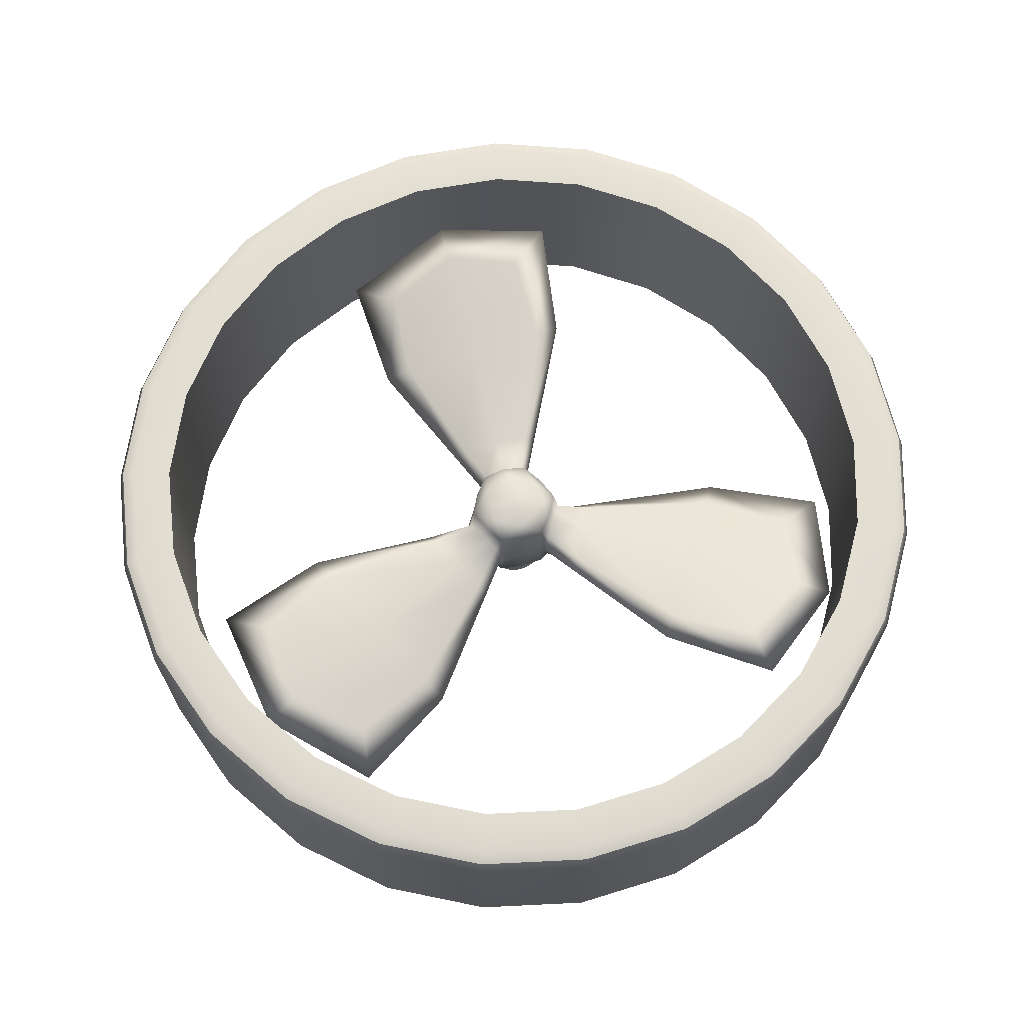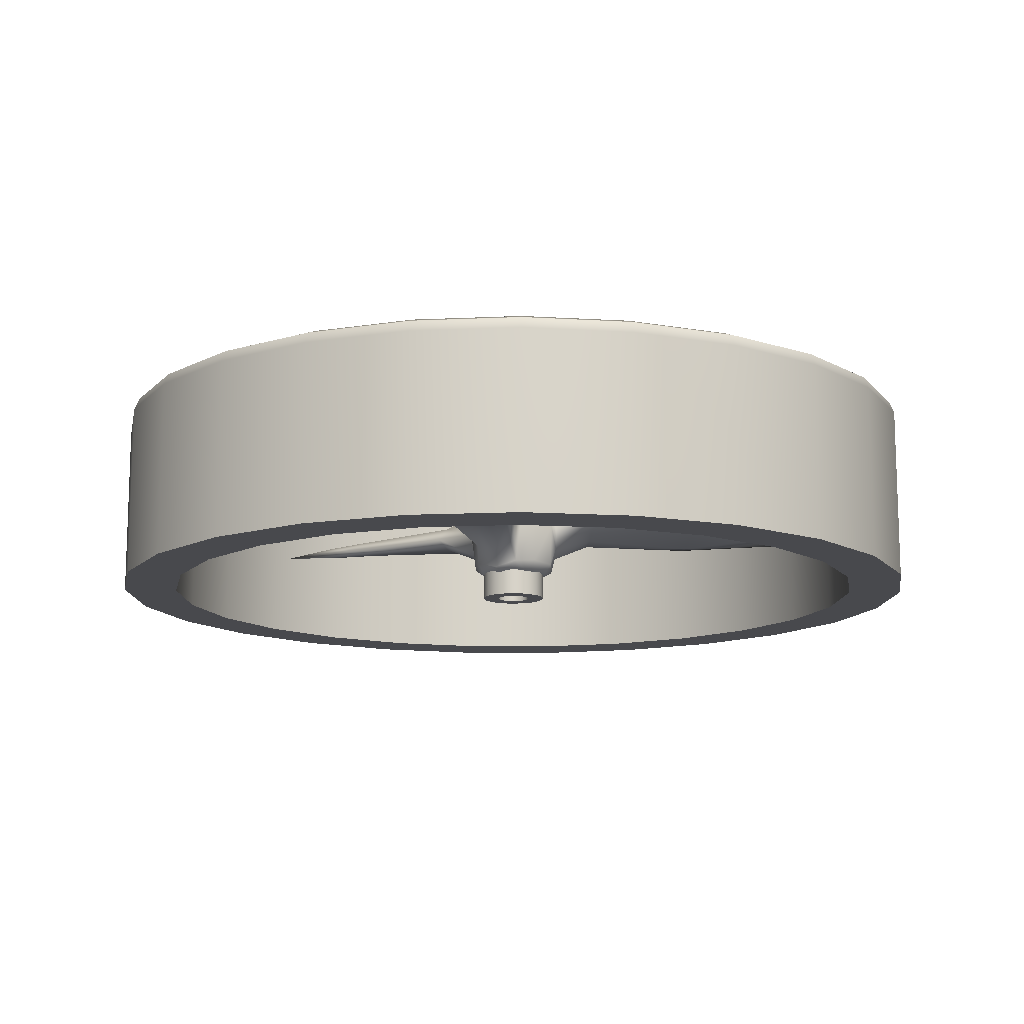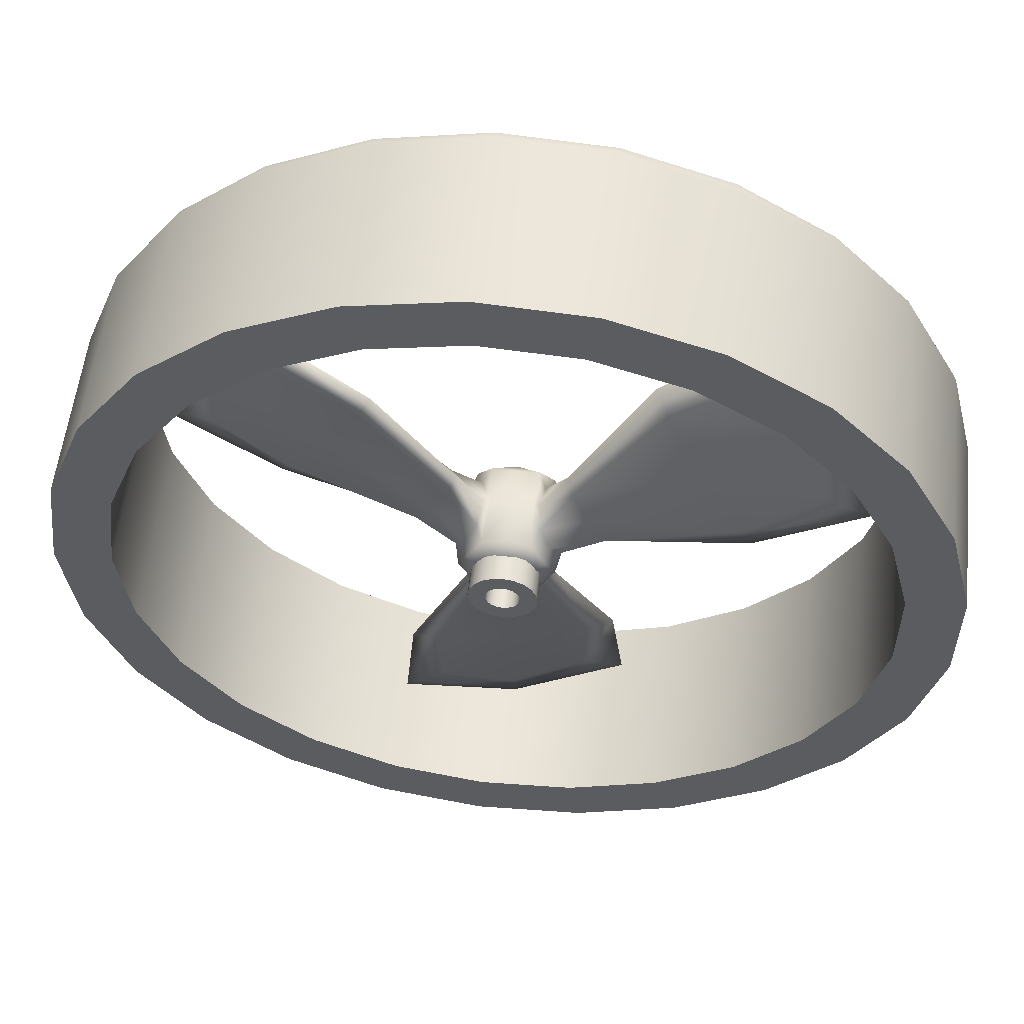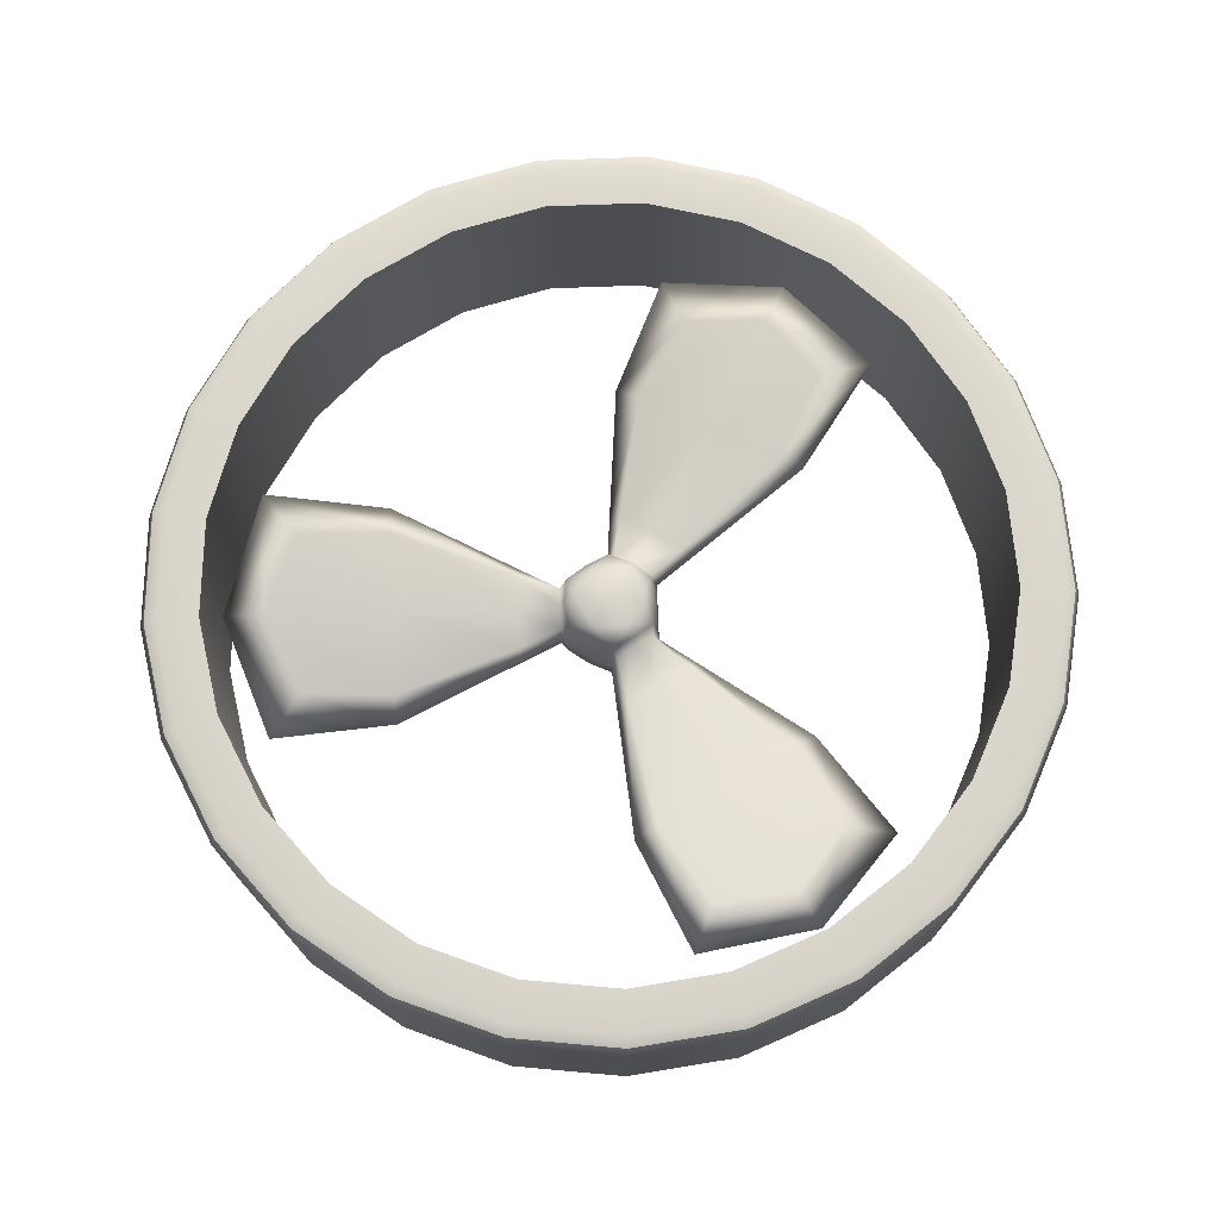
<metadata>
{"format":"obj","ext":"obj","renderer":"f3d","projection":"perspective","resolution":1024,"background":"white","views":[{"elev":67.8,"azim":166.4,"up":"+Z"},{"elev":-12.5,"azim":146.6,"up":"+Z"},{"elev":55.4,"azim":-173.8,"up":"+Y"},{"elev":73.8,"azim":87.9,"up":"+Z"}]}
</metadata>
<code>
g default
v 6.959 8.526 0.5619
v 6.741 10.26 0.5619
v 6.098 11.88 0.5619
v 5.073 13.29 0.5619
v 3.729 14.4 0.5619
v 2.151 15.14 0.5619
v 0.437 15.47 0.5619
v -1.304 15.36 0.5619
v -2.963 14.82 0.5619
v -4.436 13.89 0.5619
v -5.63 12.62 0.5619
v -6.47 11.09 0.5619
v -6.904 9.398 0.5619
v -6.904 7.654 0.5619
v -6.47 5.964 0.5619
v -5.63 4.435 0.5619
v -4.436 3.164 0.5619
v -2.963 2.229 0.5619
v -1.304 1.69 0.5619
v 0.437 1.58 0.5619
v 2.151 1.907 0.5619
v 3.729 2.65 0.5619
v 5.073 3.762 0.5619
v 6.098 5.173 0.5619
v 6.741 6.795 0.5619
v 6.959 8.526 4.175
v 6.741 10.26 4.175
v 6.098 11.88 4.175
v 5.073 13.29 4.175
v 3.729 14.4 4.175
v 2.151 15.14 4.175
v 0.437 15.47 4.175
v -1.304 15.36 4.175
v -2.963 14.82 4.175
v -4.436 13.89 4.175
v -5.63 12.62 4.175
v -6.47 11.09 4.175
v -6.904 9.398 4.175
v -6.904 7.654 4.175
v -6.47 5.964 4.175
v -5.63 4.435 4.175
v -4.436 3.164 4.175
v -2.963 2.229 4.175
v -1.304 1.69 4.175
v 0.437 1.58 4.175
v 2.151 1.907 4.175
v 3.729 2.65 4.175
v 5.073 3.762 4.175
v 6.098 5.173 4.175
v 6.741 6.795 4.175
v 8 8.526 0.5619
v 7.749 10.52 0.5619
v 7.01 12.38 0.5619
v 5.832 14 0.5619
v 4.287 15.28 0.5619
v 2.472 16.13 0.5619
v 0.5023 16.51 0.5619
v -1.499 16.38 0.5619
v -3.406 15.76 0.5619
v -5.099 14.69 0.5619
v -6.472 13.23 0.5619
v -7.438 11.47 0.5619
v -7.937 9.528 0.5619
v -7.937 7.523 0.5619
v -7.438 5.581 0.5619
v -6.472 3.823 0.5619
v -5.099 2.362 0.5619
v -3.406 1.287 0.5619
v -1.499 0.6674 0.5619
v 0.5023 0.5415 0.5619
v 2.472 0.9173 0.5619
v 4.287 1.771 0.5619
v 5.832 3.049 0.5619
v 7.01 4.672 0.5619
v 7.749 6.536 0.5619
v 7.688 8.526 4.175
v 7.909 8.526 4.084
v 8 8.526 3.865
v 7.446 10.44 4.175
v 7.66 10.49 4.084
v 7.749 10.52 3.865
v 6.737 12.23 4.175
v 6.93 12.34 4.084
v 7.01 12.38 3.865
v 5.604 13.79 4.175
v 5.765 13.94 4.084
v 5.832 14 3.865
v 4.119 15.02 4.175
v 4.238 15.2 4.084
v 4.287 15.28 3.865
v 2.376 15.84 4.175
v 2.444 16.05 4.084
v 2.472 16.13 3.865
v 0.4827 16.2 4.175
v 0.4966 16.42 4.084
v 0.5023 16.51 3.865
v -1.441 16.08 4.175
v -1.482 16.29 4.084
v -1.499 16.38 3.865
v -3.273 15.48 4.175
v -3.367 15.68 4.084
v -3.406 15.76 3.865
v -4.9 14.45 4.175
v -5.041 14.62 4.084
v -5.099 14.69 3.865
v -6.22 13.04 4.175
v -6.398 13.17 4.084
v -6.472 13.23 3.865
v -7.148 11.36 4.175
v -7.353 11.44 4.084
v -7.438 11.47 3.865
v -7.627 9.489 4.175
v -7.846 9.517 4.084
v -7.937 9.528 3.865
v -7.627 7.562 4.175
v -7.846 7.535 4.084
v -7.937 7.523 3.865
v -7.148 5.696 4.175
v -7.353 5.614 4.084
v -7.438 5.581 3.865
v -6.22 4.007 4.175
v -6.398 3.877 4.084
v -6.472 3.823 3.865
v -4.9 2.602 4.175
v -5.041 2.432 4.084
v -5.099 2.362 3.865
v -3.273 1.57 4.175
v -3.367 1.37 4.084
v -3.406 1.287 3.865
v -1.441 0.9741 4.175
v -1.482 0.7573 4.084
v -1.499 0.6674 3.865
v 0.4827 0.8531 4.175
v 0.4966 0.6328 4.084
v 0.5023 0.5415 3.865
v 2.376 1.214 4.175
v 2.444 1.004 4.084
v 2.472 0.9173 3.865
v 4.119 2.035 4.175
v 4.238 1.848 4.084
v 4.287 1.771 3.865
v 5.604 3.263 4.175
v 5.765 3.112 4.084
v 5.832 3.049 3.865
v 6.737 4.822 4.175
v 6.93 4.716 4.084
v 7.01 4.672 3.865
v 7.446 6.614 4.175
v 7.66 6.559 4.084
v 7.749 6.536 3.865
v 0.3087 8.526 0.4927
v 0.2936 8.621 0.4927
v 0.2498 8.707 0.4927
v 0.1815 8.775 0.4927
v 0.0954 8.819 0.4927
v -0 8.834 0.4927
v -0.0954 8.819 0.4927
v -0.1815 8.775 0.4927
v -0.2498 8.707 0.4927
v -0.2936 8.621 0.4927
v -0.3087 8.526 0.4927
v -0.2936 8.43 0.4927
v -0.2498 8.344 0.4927
v -0.1815 8.276 0.4927
v -0.0954 8.232 0.4927
v 0 8.217 0.4927
v 0.0954 8.232 0.4927
v 0.1815 8.276 0.4927
v 0.2498 8.344 0.4927
v 0.2936 8.43 0.4927
v 0.3087 8.526 1.28
v 0.2936 8.621 1.28
v 0.2498 8.707 1.28
v 0.1815 8.775 1.28
v 0.0954 8.819 1.28
v -0 8.834 1.28
v -0.0954 8.819 1.28
v -0.1815 8.775 1.28
v -0.2498 8.707 1.28
v -0.2936 8.621 1.28
v -0.3087 8.526 1.28
v -0.2936 8.43 1.28
v -0.2498 8.344 1.28
v -0.1815 8.276 1.28
v -0.0954 8.232 1.28
v 0 8.217 1.28
v 0.0954 8.232 1.28
v 0.1815 8.276 1.28
v 0.2498 8.344 1.28
v 0.2936 8.43 1.28
v 0.6174 8.526 1.28
v 0.5872 8.717 1.28
v 0.4995 8.889 1.28
v 0.3629 9.025 1.28
v 0.1908 9.113 1.28
v -0 9.143 1.28
v -0.1908 9.113 1.28
v -0.3629 9.025 1.28
v -0.4995 8.889 1.28
v -0.5872 8.717 1.28
v -0.6174 8.526 1.28
v -0.5872 8.335 1.28
v -0.4995 8.163 1.28
v -0.3629 8.026 1.28
v -0.1908 7.939 1.28
v 0 7.908 1.28
v 0.1908 7.939 1.28
v 0.3629 8.026 1.28
v 0.4995 8.163 1.28
v 0.5872 8.335 1.28
v 0.6174 8.526 0.4927
v 0.5872 8.717 0.4927
v 0.4995 8.889 0.4927
v 0.3629 9.025 0.4927
v 0.1908 9.113 0.4927
v -0 9.143 0.4927
v -0.1908 9.113 0.4927
v -0.3629 9.025 0.4927
v -0.4995 8.889 0.4927
v -0.5872 8.717 0.4927
v -0.6174 8.526 0.4927
v -0.5872 8.335 0.4927
v -0.4995 8.163 0.4927
v -0.3629 8.026 0.4927
v -0.1908 7.939 0.4927
v 0 7.908 0.4927
v 0.1908 7.939 0.4927
v 0.3629 8.026 0.4927
v 0.4995 8.163 0.4927
v 0.5872 8.335 0.4927
v 0.43 9.271 1.137
v -0.43 9.271 1.137
v -0.86 8.526 1.137
v -0.43 7.781 1.137
v 0.43 7.781 1.137
v 0.86 8.526 1.137
v 0.43 9.271 2.721
v -0.43 9.271 2.721
v -0.86 8.526 2.721
v -0.43 7.781 2.721
v 0.43 7.781 2.721
v 0.86 8.526 2.721
v 0 8.526 0.9291
v 0 8.526 2.929
v -1.071 9.877 1.865
v -1.706 8.778 1.73
v -1.706 8.778 2.173
v -1.071 9.877 2.308
v -0.6344 6.922 1.865
v 0.6344 6.922 1.73
v 0.6344 6.922 2.173
v -0.6344 6.922 2.308
v 1.706 8.778 1.865
v 1.071 9.877 1.73
v 1.071 9.877 2.173
v 1.706 8.778 2.308
v -4.047 12.43 2.659
v -5.401 10.08 2.1
v -5.401 10.08 2.317
v -4.047 12.43 2.876
v -1.354 3.071 2.659
v 1.354 3.071 2.1
v 1.354 3.071 2.317
v -1.354 3.071 2.876
v 5.401 10.08 2.659
v 4.047 12.43 2.1
v 4.047 12.43 2.317
v 5.401 10.08 2.876
v -0.5 8.526 2.929
v -0.25 8.093 2.929
v -0 7.732 2.828
v 0.25 8.093 2.929
v 0.5 8.526 2.929
v 0.6875 8.923 2.828
v -0.9375 8.634 1.481
v -1.389 9.327 1.723
v -0.5625 9.284 1.481
v -0.9375 8.634 2.377
v -1.812 8.595 1.929
v -0.5625 9.284 2.377
v -1.389 9.327 2.314
v -0.9657 10.06 2.109
v 0.375 7.66 1.481
v -0 6.922 1.723
v -0.375 7.66 1.481
v 0.375 7.66 2.377
v 0.8459 6.922 1.929
v -0.375 7.66 2.377
v -0 6.922 2.314
v -0.8459 6.922 2.109
v 0.5625 9.284 1.481
v 1.389 9.327 1.723
v 0.9375 8.634 1.481
v 0.5625 9.284 2.377
v 0.9657 10.06 1.929
v 0.9375 8.634 2.377
v 1.389 9.327 2.314
v 1.812 8.595 2.109
v -4.011 9.21 1.873
v -2.598 11.66 2.412
v -4.011 9.21 2.165
v -2.598 11.66 2.704
v 1.413 4.71 1.873
v -1.413 4.71 2.412
v 1.413 4.71 2.165
v -1.413 4.71 2.704
v 2.598 11.66 1.873
v 4.011 9.21 2.412
v 2.598 11.66 2.165
v 4.011 9.21 2.704
v 0 9.32 1.179
v -0.375 9.392 1.929
v 0 9.32 2.679
v 0.375 9.392 1.929
v -5.221 11.54 2.412
v -6.273 9.717 2.109
v -5.221 11.54 2.704
v -4.169 13.36 3.007
v -0.6875 8.129 1.179
v -0.5625 7.768 1.929
v -0.6875 8.129 2.679
v -0.9375 8.417 1.929
v -0 2.497 2.412
v 2.105 2.497 2.109
v -0 2.497 2.704
v -2.105 2.497 3.007
v 0.6875 8.129 1.179
v 0.9375 8.417 1.929
v 0.6875 8.129 2.679
v 0.5625 7.768 1.929
v 5.221 11.54 2.412
v 4.169 13.36 2.109
v 5.221 11.54 2.704
v 6.273 9.717 3.007
v 0.25 8.959 0.9291
v -0.25 8.959 0.9291
v -0.6875 8.923 1.03
v -0.5 8.526 0.9291
v -0.25 8.093 0.9291
v -0 7.732 1.03
v 0.25 8.093 0.9291
v 0.5 8.526 0.9291
v 0.6875 8.923 1.03
v -0.25 8.959 2.929
v 0.25 8.959 2.929
v -0.6875 8.923 2.828
v 0 9.392 1.929
v -5.86 11.91 2.648
v -0.75 8.093 1.929
v -0 1.76 2.648
v 0.75 8.093 1.929
v 5.86 11.91 2.648
v 0 9.103 0.9291
v -0.5 8.814 0.9291
v -0.5 8.237 0.9291
v -0 7.948 0.9291
v 0.5 8.237 0.9291
v 0.5 8.814 0.9291
v 0 9.103 2.929
v -0.5 8.814 2.929
v -0.5 8.237 2.929
v -0 7.948 2.929
v 0.5 8.237 2.929
v 0.5 8.814 2.929
v -0.75 8.959 1.332
v -1 8.526 1.929
v -0.75 8.959 2.526
v -0.5 9.392 1.929
v -0 7.66 1.332
v 0.5 7.66 1.929
v -0 7.66 2.526
v -0.5 7.66 1.929
v 0.75 8.959 1.332
v 0.5 9.392 1.929
v 0.75 8.959 2.526
v 1 8.526 1.929
v -3.305 10.43 2.094
v -4.247 8.802 1.929
v -3.305 10.43 2.483
v -2.363 12.07 2.648
v -0 4.71 2.094
v 1.884 4.71 1.929
v -0 4.71 2.483
v -1.884 4.71 2.648
v 3.305 10.43 2.094
v 2.363 12.07 1.929
v 3.305 10.43 2.483
v 4.247 8.802 2.648
g outter
f 2 1 26 27
f 3 2 27 28
f 4 3 28 29
f 5 4 29 30
f 6 5 30 31
f 7 6 31 32
f 8 7 32 33
f 9 8 33 34
f 10 9 34 35
f 11 10 35 36
f 12 11 36 37
f 13 12 37 38
f 14 13 38 39
f 15 14 39 40
f 16 15 40 41
f 17 16 41 42
f 18 17 42 43
f 19 18 43 44
f 20 19 44 45
f 21 20 45 46
f 22 21 46 47
f 23 22 47 48
f 24 23 48 49
f 25 24 49 50
f 1 25 50 26
f 52 51 1 2
f 53 52 2 3
f 54 53 3 4
f 55 54 4 5
f 56 55 5 6
f 57 56 6 7
f 58 57 7 8
f 59 58 8 9
f 60 59 9 10
f 61 60 10 11
f 62 61 11 12
f 63 62 12 13
f 64 63 13 14
f 65 64 14 15
f 66 65 15 16
f 67 66 16 17
f 68 67 17 18
f 69 68 18 19
f 70 69 19 20
f 71 70 20 21
f 72 71 21 22
f 73 72 22 23
f 74 73 23 24
f 75 74 24 25
f 51 75 25 1
f 27 26 76 79
f 28 27 79 82
f 29 28 82 85
f 30 29 85 88
f 31 30 88 91
f 32 31 91 94
f 33 32 94 97
f 34 33 97 100
f 35 34 100 103
f 36 35 103 106
f 37 36 106 109
f 38 37 109 112
f 39 38 112 115
f 40 39 115 118
f 41 40 118 121
f 42 41 121 124
f 43 42 124 127
f 44 43 127 130
f 45 44 130 133
f 46 45 133 136
f 47 46 136 139
f 48 47 139 142
f 49 48 142 145
f 50 49 145 148
f 26 50 148 76
f 81 78 51 52
f 84 81 52 53
f 87 84 53 54
f 90 87 54 55
f 93 90 55 56
f 96 93 56 57
f 99 96 57 58
f 102 99 58 59
f 105 102 59 60
f 108 105 60 61
f 111 108 61 62
f 114 111 62 63
f 117 114 63 64
f 120 117 64 65
f 123 120 65 66
f 126 123 66 67
f 129 126 67 68
f 132 129 68 69
f 135 132 69 70
f 138 135 70 71
f 141 138 71 72
f 144 141 72 73
f 147 144 73 74
f 150 147 74 75
f 78 150 75 51
f 76 77 80 79
f 77 78 81 80
f 79 80 83 82
f 80 81 84 83
f 82 83 86 85
f 83 84 87 86
f 85 86 89 88
f 86 87 90 89
f 88 89 92 91
f 89 90 93 92
f 91 92 95 94
f 92 93 96 95
f 94 95 98 97
f 95 96 99 98
f 97 98 101 100
f 98 99 102 101
f 100 101 104 103
f 101 102 105 104
f 103 104 107 106
f 104 105 108 107
f 106 107 110 109
f 107 108 111 110
f 109 110 113 112
f 110 111 114 113
f 112 113 116 115
f 113 114 117 116
f 115 116 119 118
f 116 117 120 119
f 118 119 122 121
f 119 120 123 122
f 121 122 125 124
f 122 123 126 125
f 124 125 128 127
f 125 126 129 128
f 127 128 131 130
f 128 129 132 131
f 130 131 134 133
f 131 132 135 134
f 133 134 137 136
f 134 135 138 137
f 136 137 140 139
f 137 138 141 140
f 139 140 143 142
f 140 141 144 143
f 142 143 146 145
f 143 144 147 146
f 145 146 149 148
f 146 147 150 149
f 78 77 149 150
f 77 76 148 149
f 152 151 171 172
f 153 152 172 173
f 154 153 173 174
f 155 154 174 175
f 156 155 175 176
f 157 156 176 177
f 158 157 177 178
f 159 158 178 179
f 160 159 179 180
f 161 160 180 181
f 162 161 181 182
f 163 162 182 183
f 164 163 183 184
f 165 164 184 185
f 166 165 185 186
f 167 166 186 187
f 168 167 187 188
f 169 168 188 189
f 170 169 189 190
f 151 170 190 171
f 172 171 191 192
f 173 172 192 193
f 174 173 193 194
f 175 174 194 195
f 176 175 195 196
f 177 176 196 197
f 178 177 197 198
f 179 178 198 199
f 180 179 199 200
f 181 180 200 201
f 182 181 201 202
f 183 182 202 203
f 184 183 203 204
f 185 184 204 205
f 186 185 205 206
f 187 186 206 207
f 188 187 207 208
f 189 188 208 209
f 190 189 209 210
f 171 190 210 191
f 192 191 211 212
f 193 192 212 213
f 194 193 213 214
f 195 194 214 215
f 196 195 215 216
f 197 196 216 217
f 198 197 217 218
f 199 198 218 219
f 200 199 219 220
f 201 200 220 221
f 202 201 221 222
f 203 202 222 223
f 204 203 223 224
f 205 204 224 225
f 206 205 225 226
f 207 206 226 227
f 208 207 227 228
f 209 208 228 229
f 210 209 229 230
f 191 210 230 211
f 212 211 151 152
f 213 212 152 153
f 214 213 153 154
f 215 214 154 155
f 216 215 155 156
f 217 216 156 157
f 218 217 157 158
f 219 218 158 159
f 220 219 159 160
f 221 220 160 161
f 222 221 161 162
f 223 222 162 163
f 224 223 163 164
f 225 224 164 165
f 226 225 165 166
f 227 226 166 167
f 228 227 167 168
f 229 228 168 169
f 230 229 169 170
f 211 230 170 151
f 231 311 347 314
f 311 232 312 347
f 347 312 238 313
f 314 347 313 237
f 257 315 348 318
f 315 258 316 348
f 348 316 259 317
f 318 348 317 260
f 233 319 349 322
f 319 234 320 349
f 349 320 240 321
f 322 349 321 239
f 261 323 350 326
f 323 262 324 350
f 350 324 263 325
f 326 350 325 264
f 235 327 351 330
f 327 236 328 351
f 351 328 242 329
f 330 351 329 241
f 265 331 352 334
f 331 266 332 352
f 352 332 267 333
f 334 352 333 268
f 232 311 353 336
f 231 335 353 311
f 243 336 353 335
f 233 337 354 338
f 232 336 354 337
f 243 338 354 336
f 234 319 355 339
f 233 338 355 319
f 243 339 355 338
f 235 340 356 341
f 234 339 356 340
f 243 341 356 339
f 236 327 357 342
f 235 341 357 327
f 243 342 357 341
f 231 343 358 335
f 236 342 358 343
f 243 335 358 342
f 237 313 359 345
f 238 344 359 313
f 244 345 359 344
f 238 346 360 344
f 239 269 360 346
f 244 344 360 269
f 239 321 361 269
f 240 270 361 321
f 244 269 361 270
f 240 271 362 270
f 241 272 362 271
f 244 270 362 272
f 241 329 363 272
f 242 273 363 329
f 244 272 363 273
f 242 274 364 273
f 237 345 364 274
f 244 273 364 345
f 232 337 365 277
f 337 233 275 365
f 365 275 246 276
f 277 365 276 245
f 233 322 366 275
f 322 239 278 366
f 366 278 247 279
f 275 366 279 246
f 239 346 367 278
f 346 238 280 367
f 367 280 248 281
f 278 367 281 247
f 238 312 368 280
f 312 232 277 368
f 368 277 245 282
f 280 368 282 248
f 234 340 369 285
f 340 235 283 369
f 369 283 250 284
f 285 369 284 249
f 235 330 370 283
f 330 241 286 370
f 370 286 251 287
f 283 370 287 250
f 241 271 371 286
f 271 240 288 371
f 371 288 252 289
f 286 371 289 251
f 240 320 372 288
f 320 234 285 372
f 372 285 249 290
f 288 372 290 252
f 236 343 373 293
f 343 231 291 373
f 373 291 254 292
f 293 373 292 253
f 231 314 374 291
f 314 237 294 374
f 374 294 255 295
f 291 374 295 254
f 237 274 375 294
f 274 242 296 375
f 375 296 256 297
f 294 375 297 255
f 242 328 376 296
f 328 236 293 376
f 376 293 253 298
f 296 376 298 256
f 245 276 377 300
f 276 246 299 377
f 377 299 258 315
f 300 377 315 257
f 246 279 378 299
f 279 247 301 378
f 378 301 259 316
f 299 378 316 258
f 247 281 379 301
f 281 248 302 379
f 379 302 260 317
f 301 379 317 259
f 248 282 380 302
f 282 245 300 380
f 380 300 257 318
f 302 380 318 260
f 249 284 381 304
f 284 250 303 381
f 381 303 262 323
f 304 381 323 261
f 250 287 382 303
f 287 251 305 382
f 382 305 263 324
f 303 382 324 262
f 251 289 383 305
f 289 252 306 383
f 383 306 264 325
f 305 383 325 263
f 252 290 384 306
f 290 249 304 384
f 384 304 261 326
f 306 384 326 264
f 253 292 385 308
f 292 254 307 385
f 385 307 266 331
f 308 385 331 265
f 254 295 386 307
f 295 255 309 386
f 386 309 267 332
f 307 386 332 266
f 255 297 387 309
f 297 256 310 387
f 387 310 268 333
f 309 387 333 267
f 256 298 388 310
f 298 253 308 388
f 388 308 265 334
f 310 388 334 268

</code>
